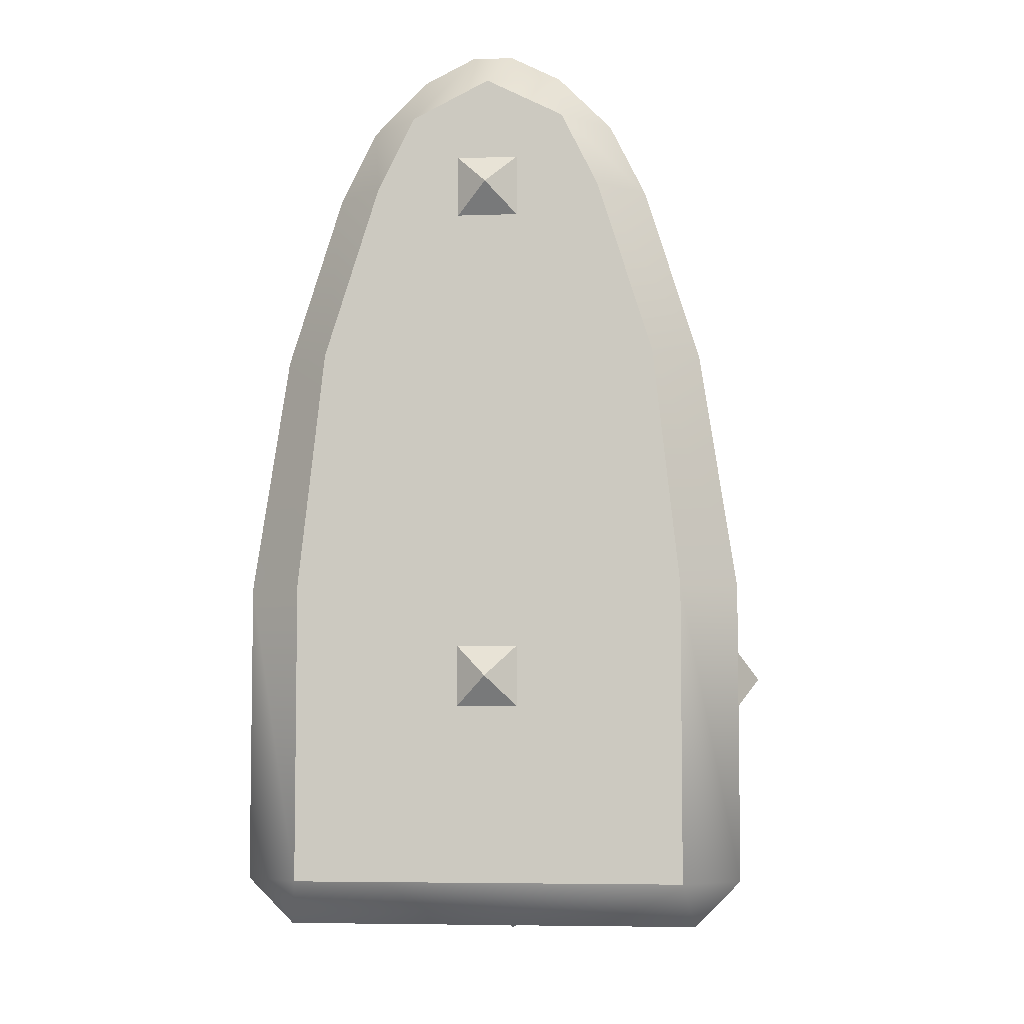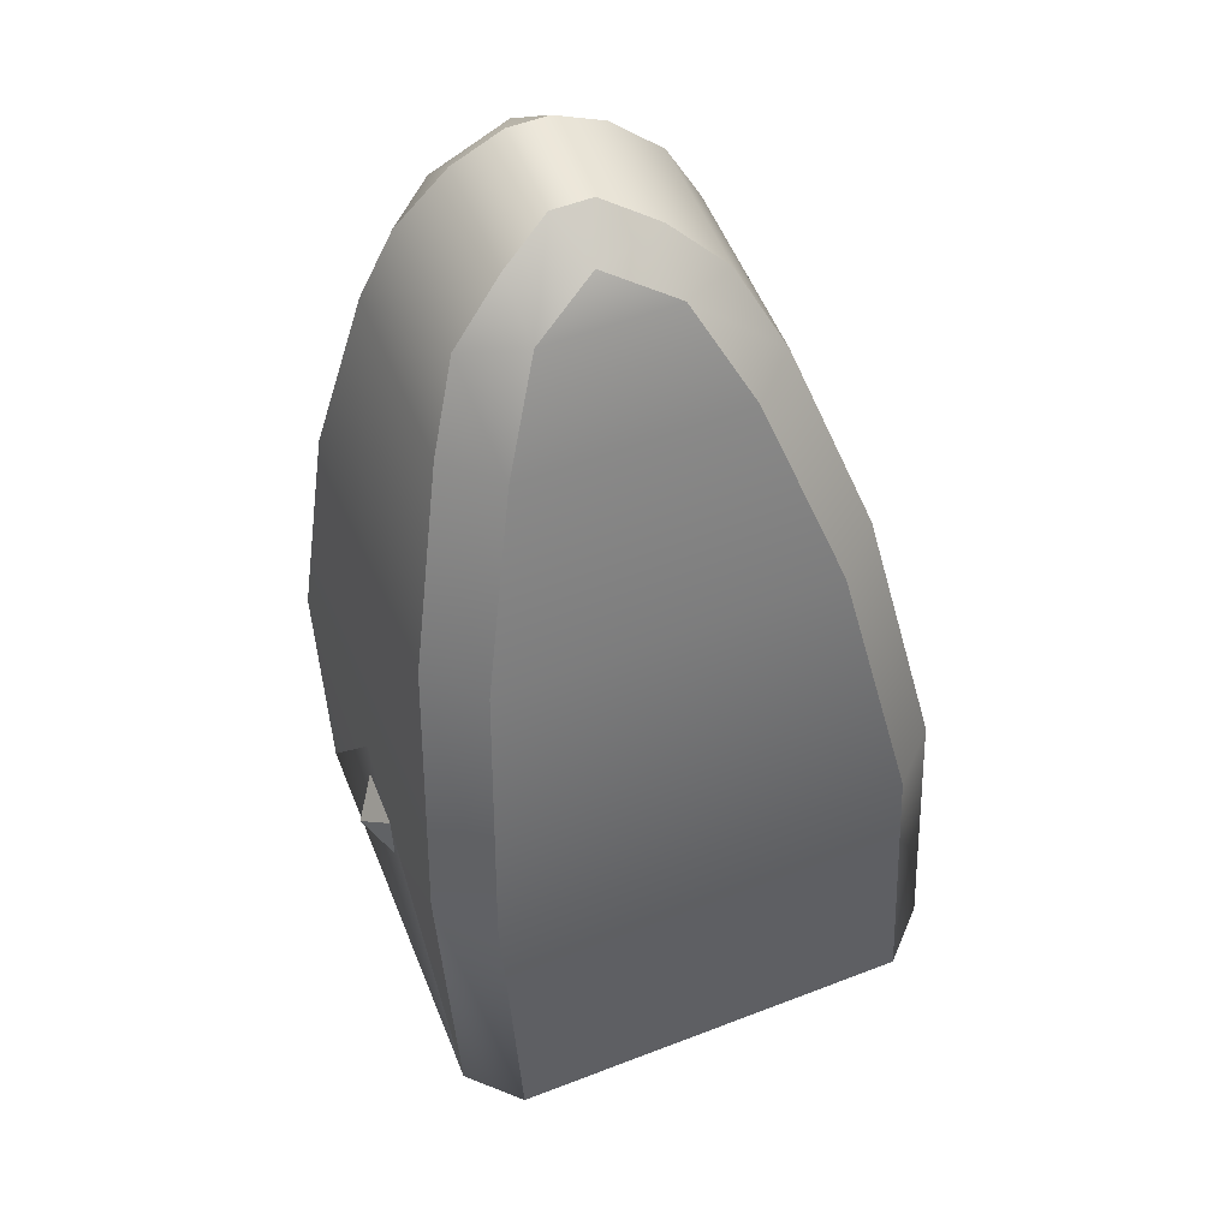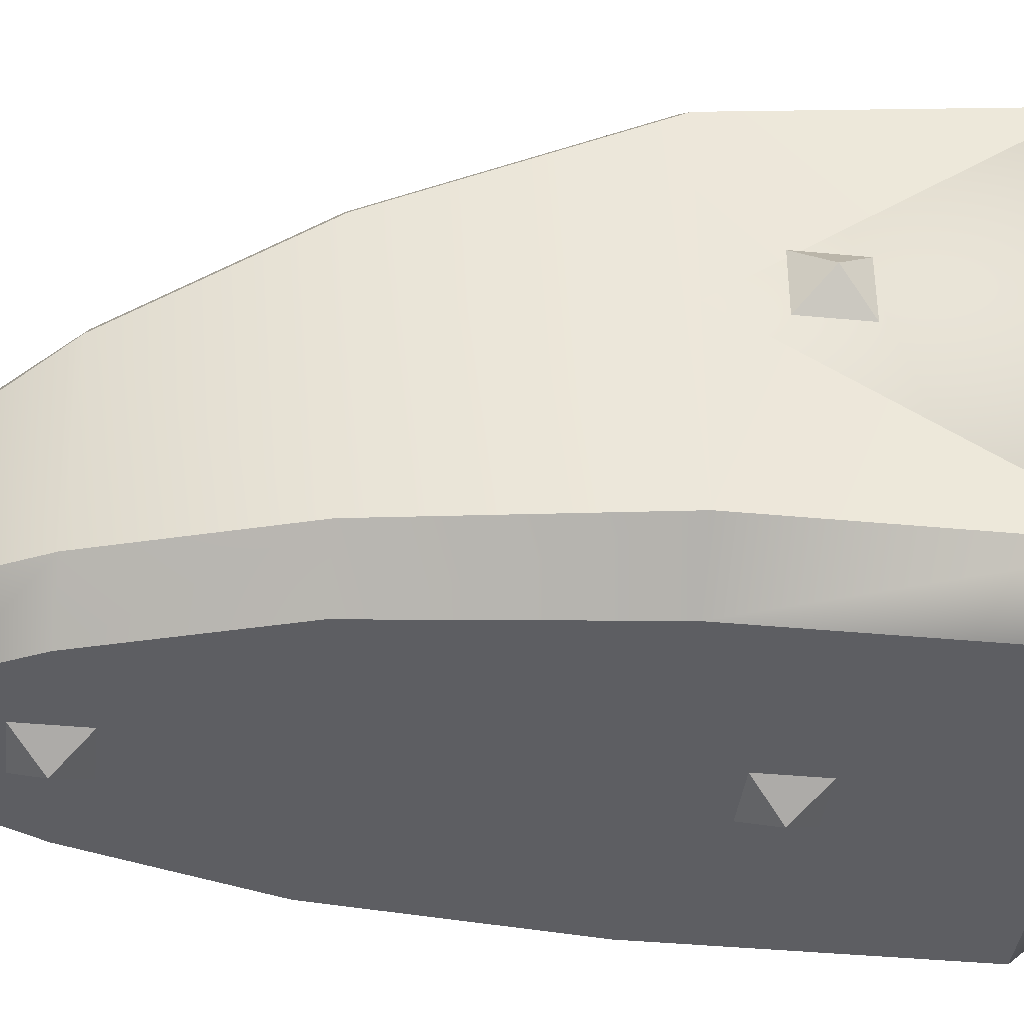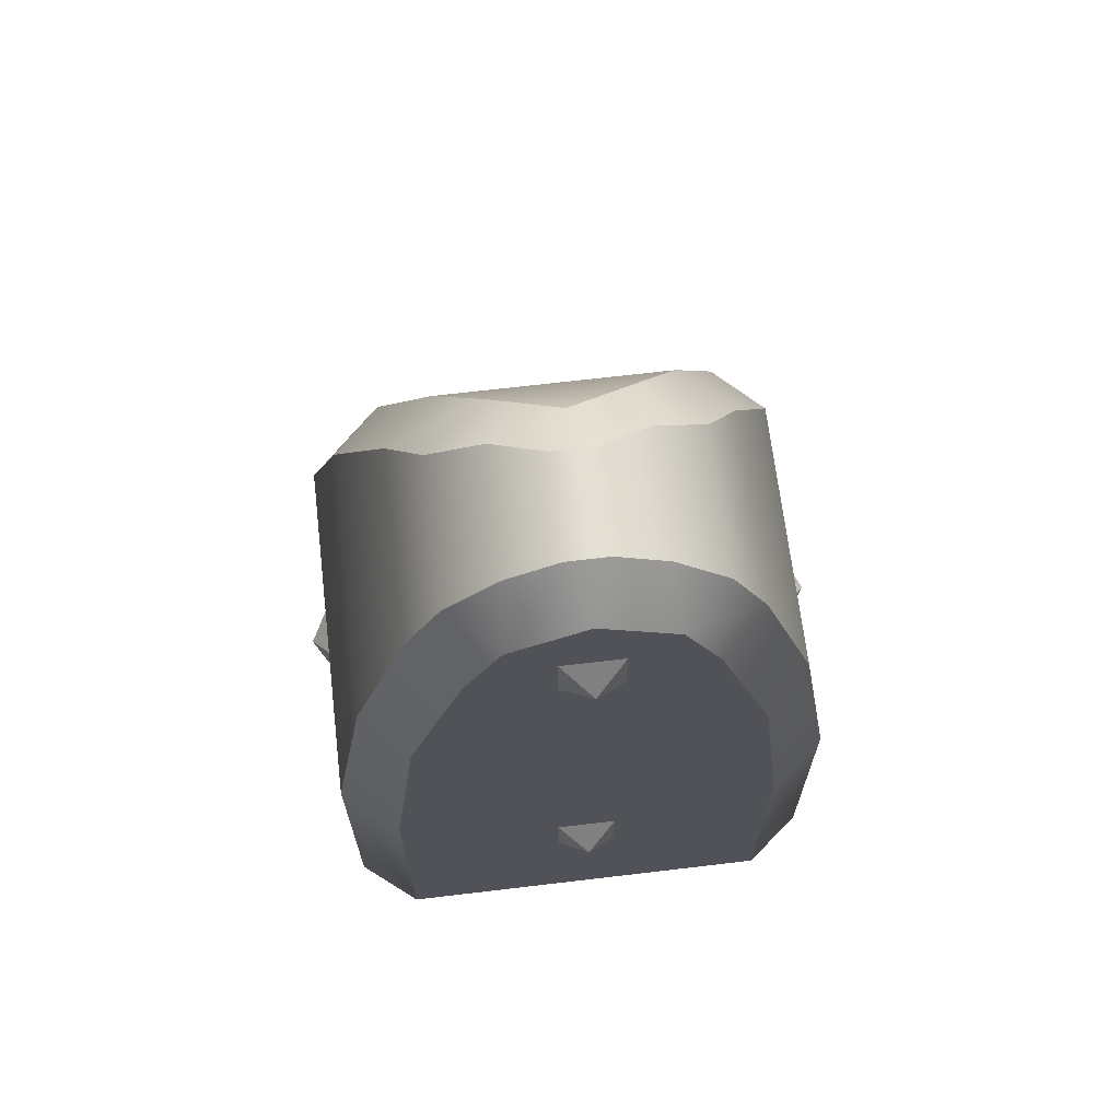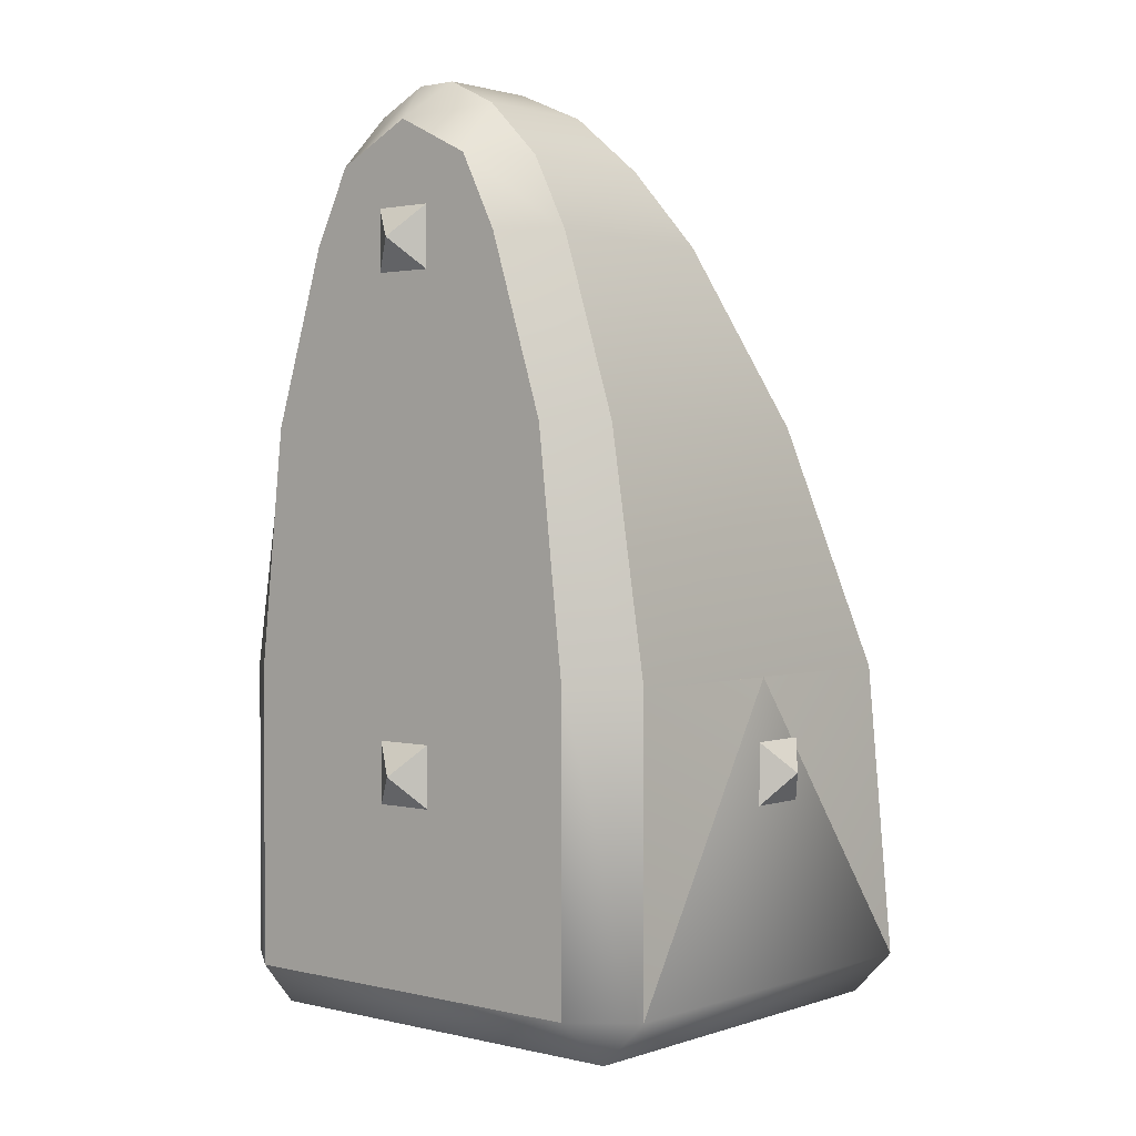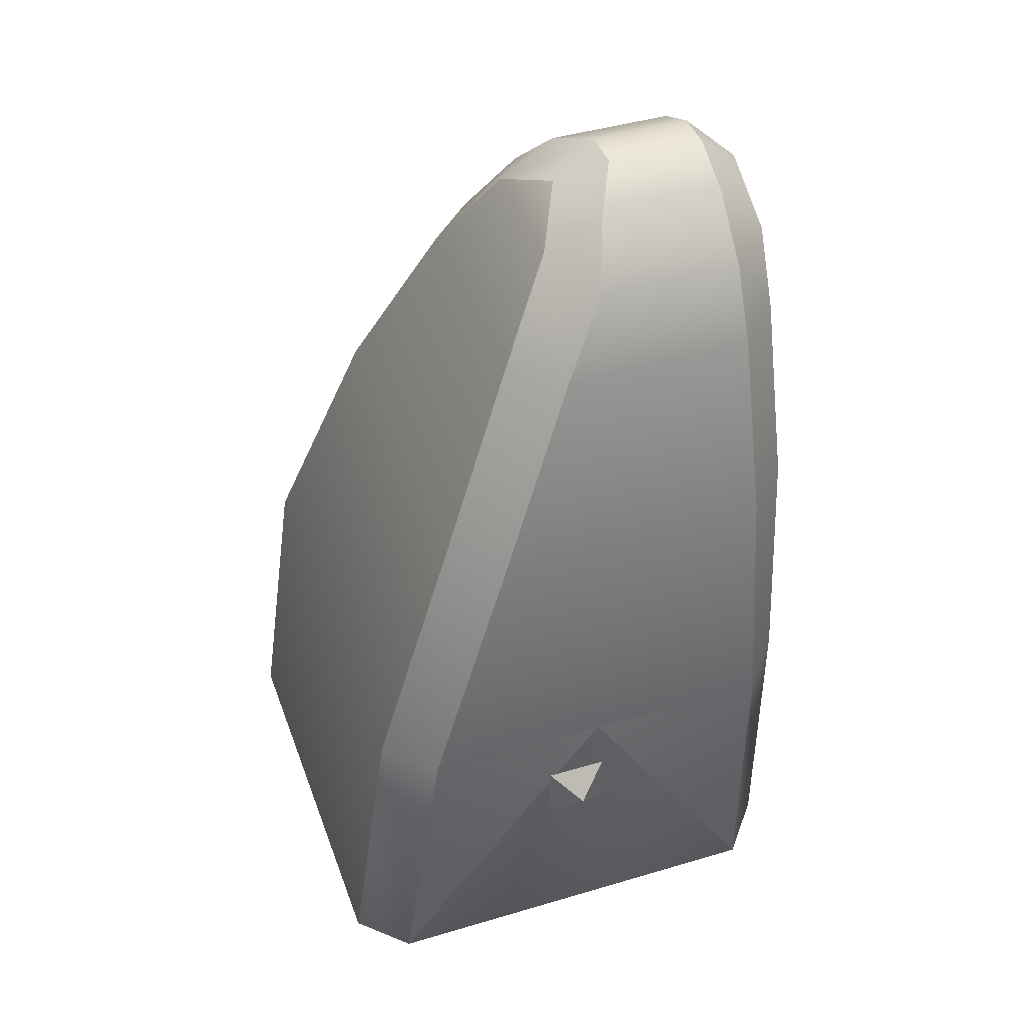
<metadata>
{"format":"obj","ext":"obj","renderer":"f3d","projection":"perspective","resolution":1024,"background":"white","views":[{"elev":-5.7,"azim":6.1,"up":"+Z"},{"elev":56.0,"azim":158.0,"up":"+Z"},{"elev":-39.2,"azim":83.2,"up":"+Y"},{"elev":67.5,"azim":-6.8,"up":"+Z"},{"elev":1.8,"azim":40.3,"up":"+Z"},{"elev":43.6,"azim":-109.3,"up":"+Z"}]}
</metadata>
<code>
o tofuu_he_m_GSO_Block_111_Instance.000_m_GSO_Block_111_Instance.003
v -0.132 -0.132 -0.5
v 0 0 -0.6
v -0.132 0.132 -0.5
v -0.5 -0.132 0.132
v -0.6 -0 1e-06
v -0.5 0.132 0.132
v 0.5 -0.132 0.132
v 0.6 -0 1e-06
v 0.5 -0.132 -0.132
v 0.5 0.132 0.132
v 0.5 0.132 -0.132
v 0.132 -0.132 -0.5
v 0.132 0.132 -0.5
v -0.5 -0.132 -0.132
v -0.5 0.132 -0.132
v -0.132 -0.5 1.232
v -0 -0.6 1.1
v -0.132 -0.5 0.968
v -0.132 -0.5 0.132
v 0 -0.6 -0
v -0.132 -0.5 -0.132
v 0.132 -0.5 1.232
v 0.132 -0.5 0.968
v 0.132 -0.5 0.132
v 0.132 -0.5 -0.132
v 0.4454 0.4929 -0.4505
v 0.5 0.4399 -0.45
v 0.45 0.45 -0.5
v 0.4484 -0.5 -0.45
v 0.45 -0.45 -0.5
v 0.5 -0.45 -0.45
v 0.4453 0.4 0.2
v 0.5 0.347 0.2
v 0.5 -0.45 0.2
v 0.4483 -0.5 0.2
v -0.4469 0.4929 -0.4505
v -0.45 0.45 -0.5
v -0.5 0.4399 -0.45
v -0.4484 -0.5 -0.45
v -0.5 -0.45 -0.45
v -0.45 -0.45 -0.5
v -0.5 0.347 0.2
v -0.4467 0.4 0.2
v -0.4483 -0.5 0.2
v -0.5 -0.45 0.2
v 0.3652 0.2 0.72
v 0.42 0.1467 0.72
v 0.42 -0.45 0.72
v 0.3682 -0.5 0.72
v -0.42 0.1467 0.72
v -0.3664 0.2 0.72
v -0.3682 -0.5 0.72
v -0.42 -0.45 0.72
v 0.245 0.02 1.1
v 0.3 -0.03345 1.1
v 0.3 -0.45 1.1
v 0.2479 -0.5 1.1
v -0.3 -0.03345 1.1
v -0.2458 0.02 1.1
v -0.2479 -0.5 1.1
v -0.3 -0.45 1.1
v 0.1553 -0.1771 1.322
v 0.2224 -0.1311 1.255
v 0.1448 -0.1 1.3
v 0.1677 -0.5 1.26
v 0.2224 -0.45 1.255
v 0.1553 -0.45 1.322
v -0.145 -0.1 1.3
v -0.2224 -0.1311 1.255
v -0.1553 -0.1771 1.322
v -0.1553 -0.45 1.322
v -0.2224 -0.45 1.255
v -0.1677 -0.5 1.26
v -0.04472 -0.2324 1.378
v 0.04472 -0.2324 1.378
v 0 -0.1721 1.372
v 0.04472 -0.45 1.378
v -0.04472 -0.45 1.378
v 0 -0.5 1.344
v 0.5 -0.05151 0.2
v -0.5 -0.05151 0.2
v 0.4454 0.5429 -0.4505
v 0.55 0.4399 -0.45
v 0.45 0.45 -0.55
v 0.4262 -0.55 -0.45
v 0.45 -0.45 -0.55
v 0.55 -0.45 -0.45
v 0.4453 0.45 0.2
v 0.55 0.347 0.2
v 0.55 -0.45 0.2
v 0.4261 -0.55 0.2
v -0.4469 0.5429 -0.4505
v -0.45 0.45 -0.55
v -0.55 0.4399 -0.45
v -0.4262 -0.55 -0.45
v -0.55 -0.45 -0.45
v -0.45 -0.45 -0.55
v -0.55 0.347 0.2
v -0.4467 0.45 0.2
v -0.4261 -0.55 0.2
v -0.55 -0.45 0.2
v 0.3652 0.25 0.72
v 0.47 0.1467 0.72
v 0.47 -0.45 0.72
v 0.3682 -0.55 0.72
v -0.47 0.1467 0.72
v -0.3664 0.25 0.72
v -0.3682 -0.55 0.72
v -0.47 -0.45 0.72
v 0.245 0.07 1.1
v 0.35 -0.03345 1.1
v 0.35 -0.45 1.1
v 0.2479 -0.55 1.1
v -0.35 -0.03345 1.1
v -0.2458 0.07 1.1
v -0.2479 -0.55 1.1
v -0.35 -0.45 1.1
v 0.1553 -0.1771 1.372
v 0.2724 -0.1311 1.255
v 0.1448 -0.05 1.3
v 0.1677 -0.55 1.26
v 0.2724 -0.45 1.255
v 0.1553 -0.45 1.372
v -0.145 -0.05 1.3
v -0.2724 -0.1311 1.255
v -0.1553 -0.1771 1.372
v -0.1553 -0.45 1.372
v -0.2724 -0.45 1.255
v -0.1677 -0.55 1.26
v -0.04472 -0.2324 1.428
v 0.04472 -0.2324 1.428
v 0 -0.1221 1.372
v 0.04472 -0.45 1.428
v -0.04472 -0.45 1.428
v 0 -0.55 1.344
v 0.55 -0.05151 0.2
v -0.55 -0.05151 0.2
v 0 -0.5 0.8
v 0.1121 -0.5 0.4
v 0 -0.5 0.2
v -0.1121 -0.5 0.4
v 0.1121 -0.5 -0.45
v 0 -0.5 -0.45
v -0.1121 -0.5 -0.45
f 1 2 3
f 4 5 6
f 7 8 9
f 10 11 8
f 8 11 9
f 10 8 7
f 12 13 2
f 2 13 3
f 12 2 1
f 14 15 5
f 5 15 6
f 14 5 4
f 16 17 18
f 19 20 21
f 22 23 17
f 17 23 18
f 22 17 16
f 24 25 20
f 20 25 21
f 24 20 19
f 39 144 141 44
f 32 43 51 46
f 45 81 40
f 41 37 28 30
f 26 36 43 32
f 42 81 45 53 50
f 50 53 61 58
f 46 51 59 54
f 44 141 52
f 34 80 33 47 48
f 60 138 73
f 52 49 138
f 48 47 55 56
f 54 59 68 64
f 64 68 76
f 56 55 63 66
f 67 62 75 77
f 58 61 72 69
f 78 74 70 71
f 26 27 28
f 29 30 31
f 36 37 38
f 39 40 41
f 62 63 64
f 65 66 67
f 68 69 70
f 71 72 73
f 74 75 76
f 77 78 79
f 26 32 33 27
f 35 29 31 34
f 27 31 30 28
f 36 26 28 37
f 29 142 143 144 39 41 30
f 37 41 40 38
f 43 36 38 42
f 39 44 45 40
f 34 48 49 35
f 53 45 44 52
f 51 43 42 50
f 32 46 47 33
f 48 56 57 49
f 61 53 52 60
f 46 54 55 47
f 50 58 59 51
f 76 68 70 74
f 79 65 67 77
f 62 67 66 63
f 71 70 69 72
f 54 64 63 55
f 65 57 56 66
f 58 69 68 59
f 60 73 72 61
f 64 76 75 62
f 73 79 78 71
f 77 75 74 78
f 31 27 80
f 80 27 33
f 80 34 31
f 40 81 38
f 38 81 42
f 95 100 91 85
f 88 102 107 99
f 101 96 137
f 97 86 84 93
f 82 88 99 92
f 98 106 109 101 137
f 106 114 117 109
f 102 110 115 107
f 100 108 105 91
f 90 104 103 89 136
f 116 129 135 121 113
f 108 116 113 105
f 104 112 111 103
f 110 120 124 115
f 120 132 124
f 112 122 119 111
f 123 133 131 118
f 114 125 128 117
f 134 127 126 130
f 82 84 83
f 85 87 86
f 92 94 93
f 95 97 96
f 118 120 119
f 121 123 122
f 124 126 125
f 127 129 128
f 130 132 131
f 133 135 134
f 82 83 89 88
f 91 90 87 85
f 83 84 86 87
f 92 93 84 82
f 85 86 97 95
f 93 94 96 97
f 99 98 94 92
f 95 96 101 100
f 90 91 105 104
f 109 108 100 101
f 107 106 98 99
f 88 89 103 102
f 104 105 113 112
f 117 116 108 109
f 102 103 111 110
f 106 107 115 114
f 132 130 126 124
f 135 133 123 121
f 118 119 122 123
f 127 128 125 126
f 110 111 119 120
f 121 122 112 113
f 114 115 124 125
f 116 117 128 129
f 120 118 131 132
f 129 127 134 135
f 133 134 130 131
f 87 136 83
f 136 89 83
f 136 87 90
f 96 94 137
f 94 98 137
f 73 138 65 79
f 65 138 57
f 138 49 57
f 138 60 52
f 141 144 143 140
f 140 143 142 139
f 139 142 29 35
f 52 141 139 49
f 49 139 35
f 139 141 140

</code>
